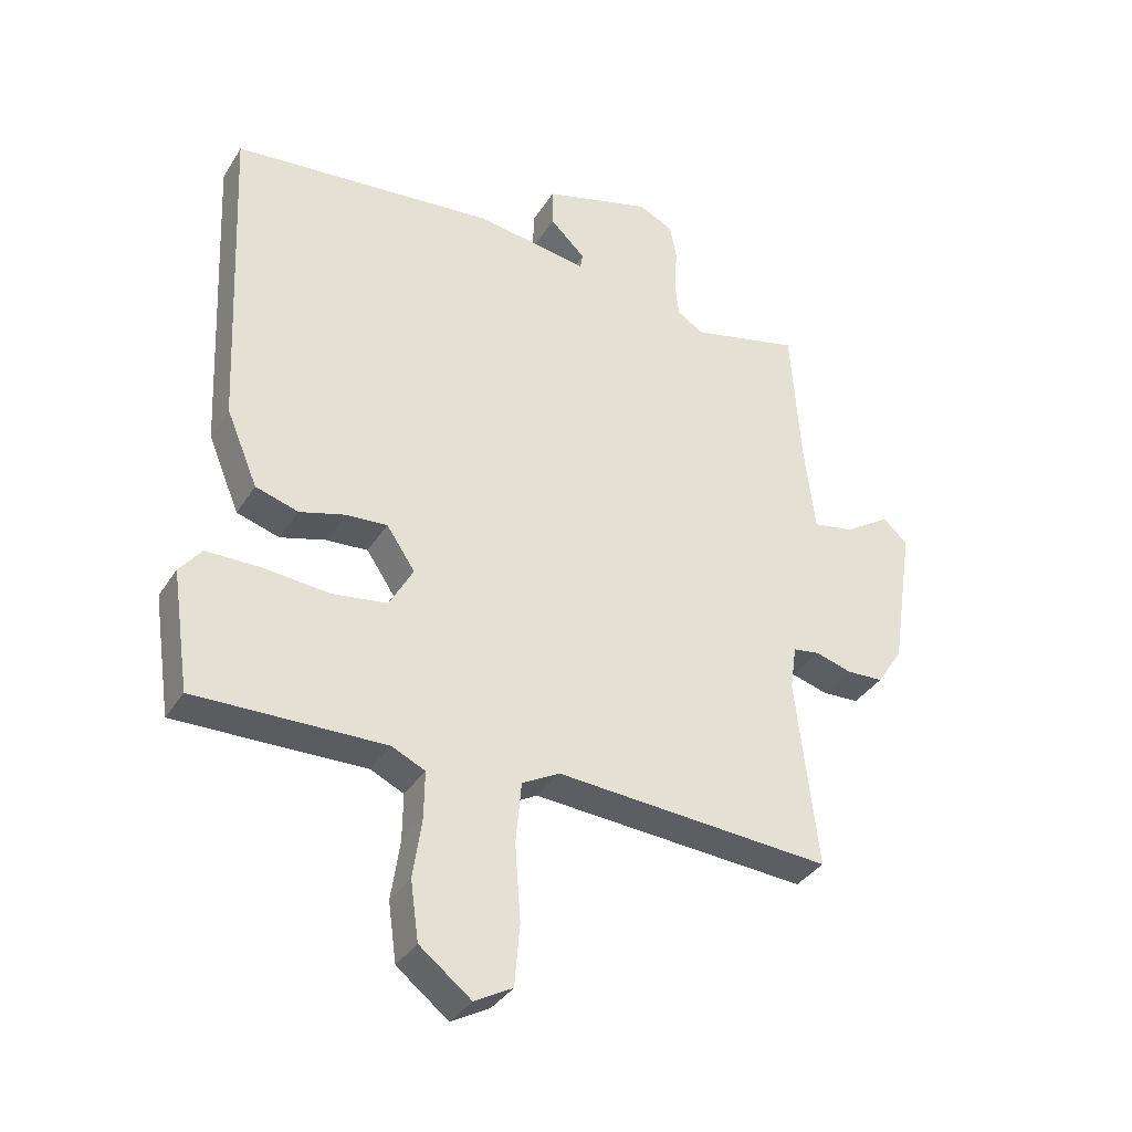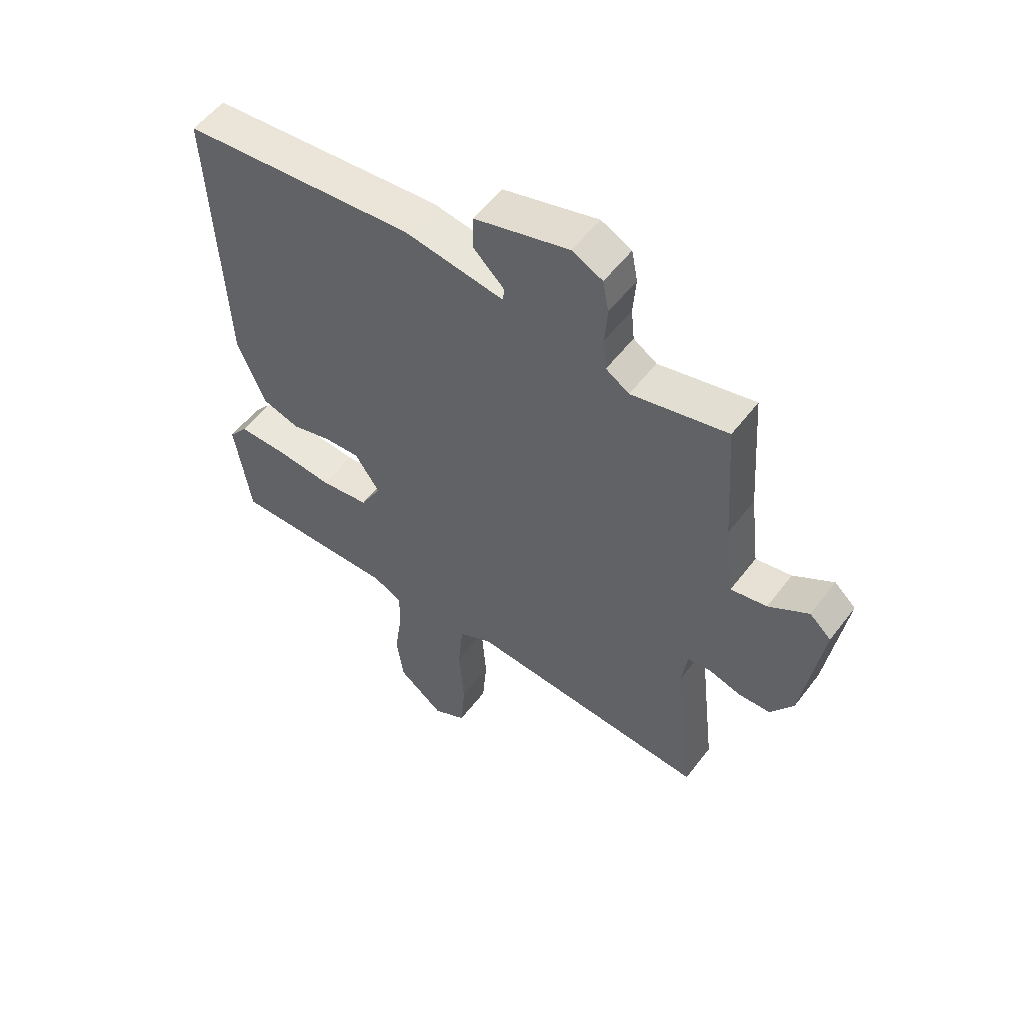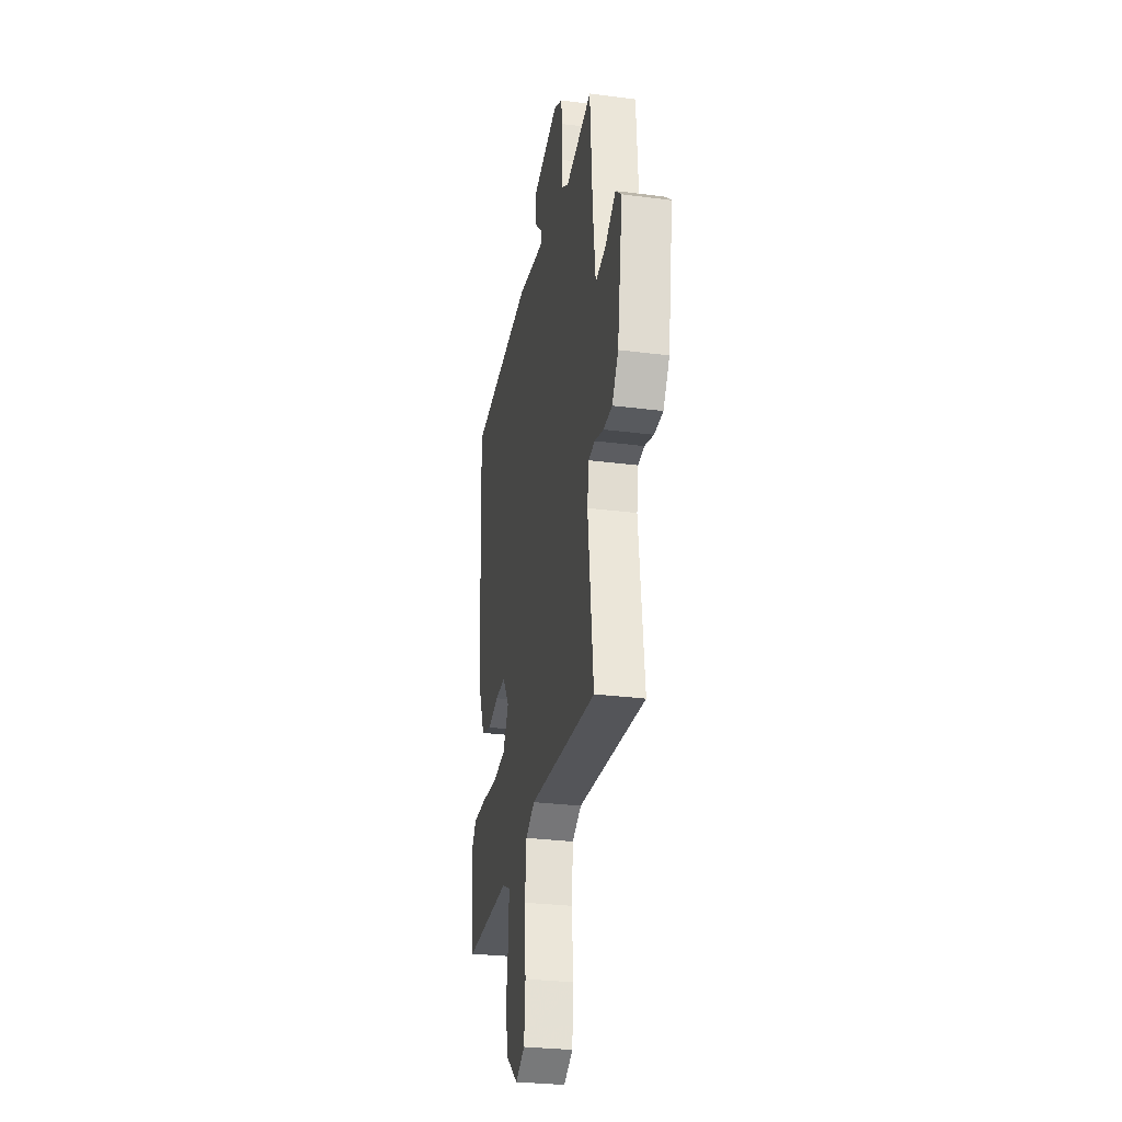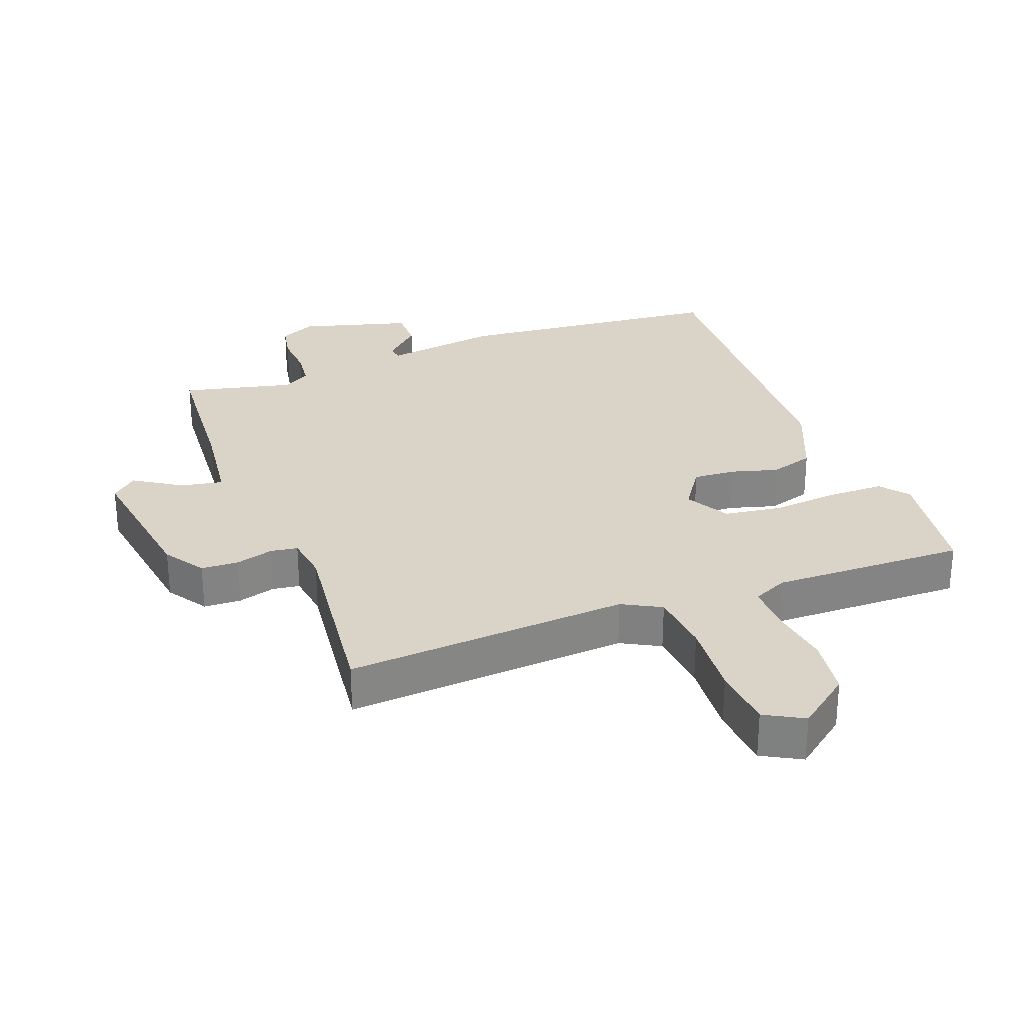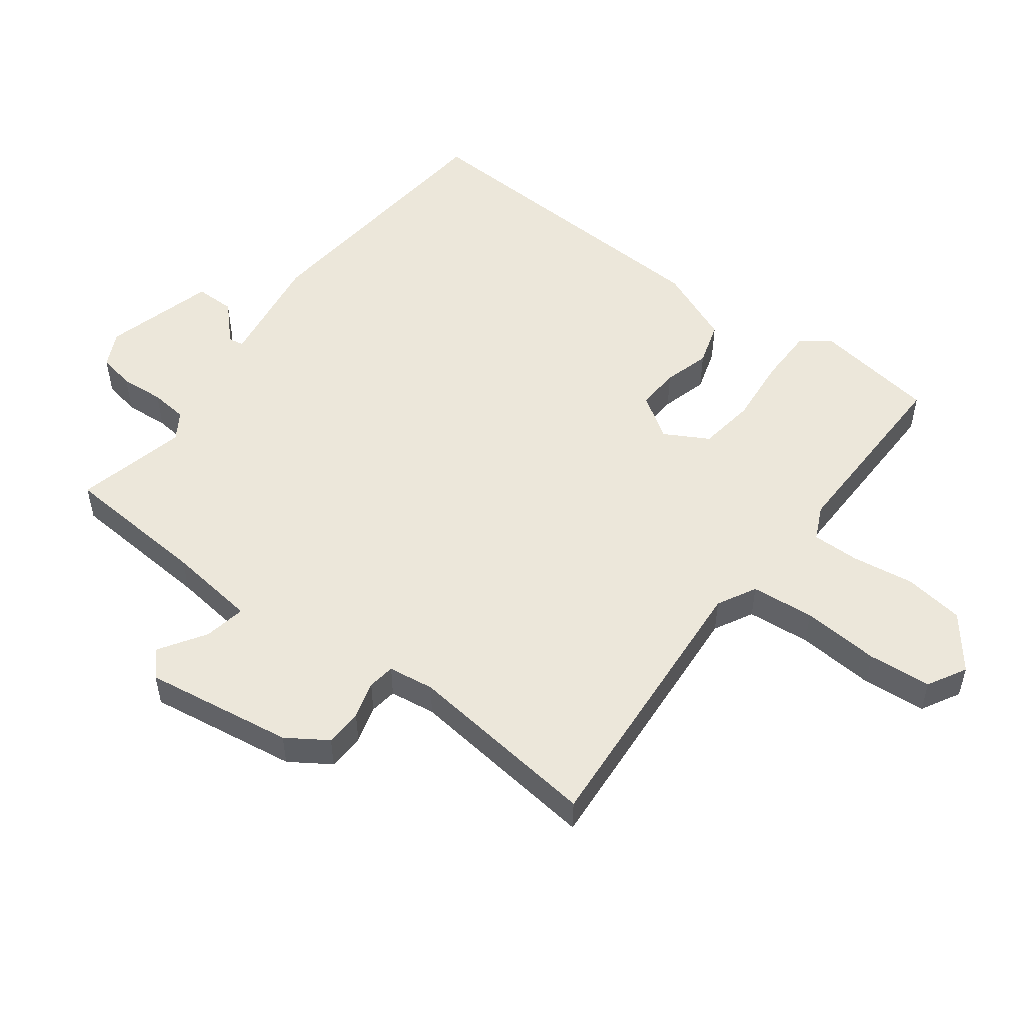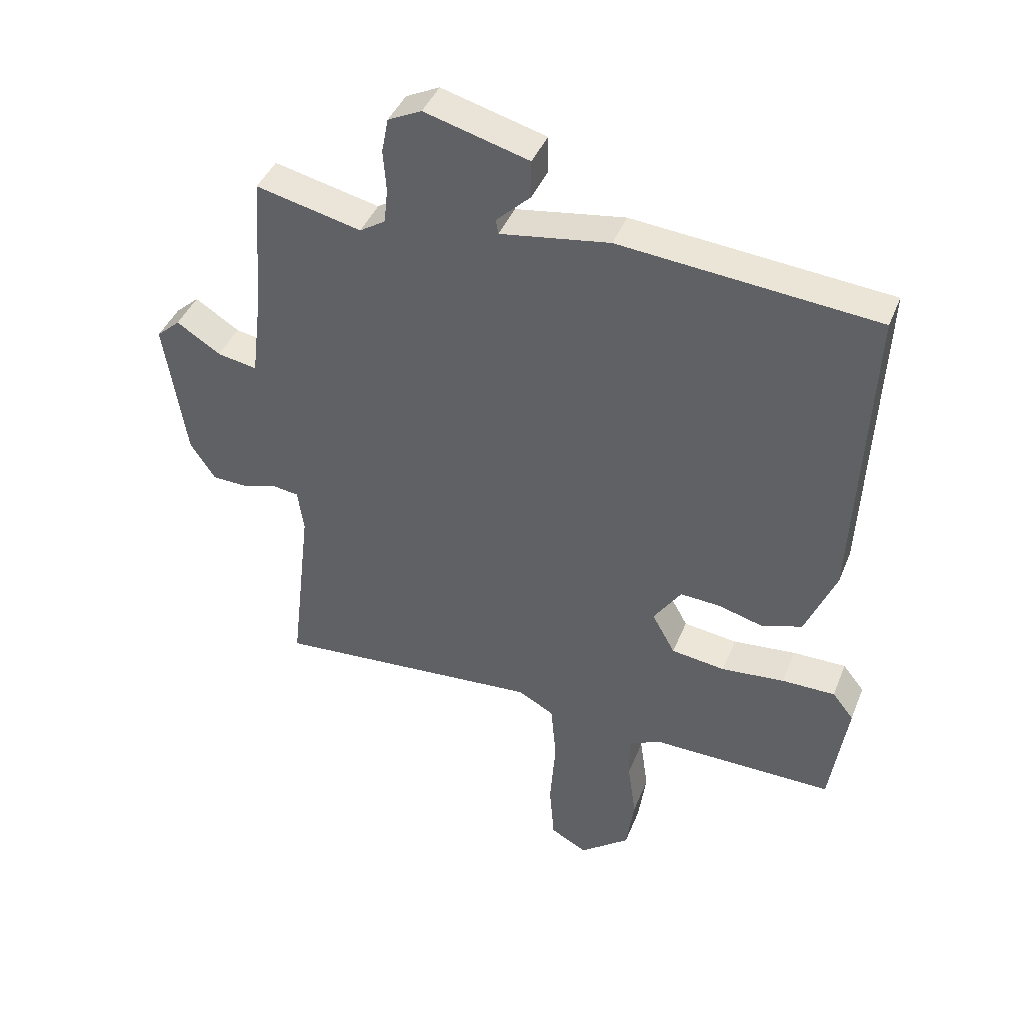
<metadata>
{"format":"obj","ext":"obj","renderer":"f3d","projection":"perspective","resolution":1024,"background":"white","views":[{"elev":-35.4,"azim":-28.0,"up":"+Z"},{"elev":54.8,"azim":36.6,"up":"+Z"},{"elev":-28.9,"azim":79.1,"up":"+Z"},{"elev":28.7,"azim":159.5,"up":"+Y"},{"elev":52.1,"azim":127.0,"up":"+Y"},{"elev":41.8,"azim":-159.2,"up":"+Z"}]}
</metadata>
<code>
v -0.5 0.07 0.5
v -0.08 0.07 0.538
v 0.099 0.07 0.51
v 0.103 0.07 0.534
v 0.047 0.07 0.588
v 0.047 0.07 0.65
v 0.218 0.07 0.697
v 0.273 0.07 0.67
v 0.284 0.07 0.613
v 0.279 0.07 0.545
v 0.285 0.07 0.487
v 0.327 0.07 0.46
v 0.5 0.07 0.5
v 0.516 0.07 0.272
v 0.533 0.07 0.133
v 0.598 0.07 0.145
v 0.67 0.07 0.191
v 0.709 0.07 0.156
v 0.674 0.07 -0.075
v 0.633 0.07 -0.137
v 0.575 0.07 -0.139
v 0.517 0.07 -0.122
v 0.475 0.07 -0.128
v 0.465 0.07 -0.199
v 0.5 0.07 -0.5
v 0.062 0.07 -0.467
v 0.002 0.07 -0.499
v -0.007 0.07 -0.597
v 0.002 0.07 -0.717
v -0.006 0.07 -0.815
v -0.066 0.07 -0.848
v -0.148 0.07 -0.784
v -0.161 0.07 -0.691
v -0.147 0.07 -0.595
v -0.146 0.07 -0.521
v -0.199 0.07 -0.496
v -0.5 0.07 -0.5
v -0.528 0.07 -0.31
v -0.493 0.07 -0.266
v -0.406 0.07 -0.266
v -0.302 0.07 -0.276
v -0.214 0.07 -0.264
v -0.176 0.07 -0.196
v -0.221 0.07 -0.129
v -0.287 0.07 -0.133
v -0.359 0.07 -0.153
v -0.427 0.07 -0.132
v -0.477 0.07 -0.012
v -0.5 0 0.5
v -0.08 0 0.538
v 0.099 0 0.51
v 0.103 0 0.534
v 0.047 0 0.588
v 0.047 0 0.65
v 0.218 0 0.697
v 0.273 0 0.67
v 0.284 0 0.613
v 0.279 0 0.545
v 0.285 0 0.487
v 0.327 0 0.46
v 0.5 0 0.5
v 0.516 0 0.272
v 0.533 0 0.133
v 0.598 0 0.145
v 0.67 0 0.191
v 0.709 0 0.156
v 0.674 0 -0.075
v 0.633 0 -0.137
v 0.575 0 -0.139
v 0.517 0 -0.122
v 0.475 0 -0.128
v 0.465 0 -0.199
v 0.5 0 -0.5
v 0.062 0 -0.467
v 0.002 0 -0.499
v -0.007 0 -0.597
v 0.002 0 -0.717
v -0.006 0 -0.815
v -0.066 0 -0.848
v -0.148 0 -0.784
v -0.161 0 -0.691
v -0.147 0 -0.595
v -0.146 0 -0.521
v -0.199 0 -0.496
v -0.5 0 -0.5
v -0.528 0 -0.31
v -0.493 0 -0.266
v -0.406 0 -0.266
v -0.302 0 -0.276
v -0.214 0 -0.264
v -0.176 0 -0.196
v -0.221 0 -0.129
v -0.287 0 -0.133
v -0.359 0 -0.153
v -0.427 0 -0.132
v -0.477 0 -0.012
f 1 2 3
f 48 1 3
f 47 48 3
f 46 47 3
f 45 46 3
f 44 45 3
f 43 44 3
f 39 40 41
f 38 39 41
f 37 38 41
f 36 37 41
f 35 36 41 42
f 32 33 34
f 31 32 34
f 30 31 34
f 29 30 34
f 28 29 34
f 27 28 34 35
f 35 42 43
f 27 35 43
f 26 27 43
f 20 21 22
f 19 20 22
f 18 19 22
f 17 18 22
f 16 17 22
f 15 16 22 23
f 14 15 23
f 14 23 24
f 13 14 24
f 12 13 24
f 8 9 10
f 7 8 10
f 6 7 10
f 5 6 10
f 4 5 10
f 3 4 10 11
f 25 26 43
f 24 25 43
f 12 24 43
f 11 12 43
f 3 11 43
f 51 50 49
f 51 49 96
f 51 96 95
f 51 95 94
f 51 94 93
f 51 93 92
f 51 92 91
f 89 88 87
f 89 87 86
f 89 86 85
f 89 85 84
f 90 89 84 83
f 82 81 80
f 82 80 79
f 82 79 78
f 82 78 77
f 82 77 76
f 83 82 76 75
f 91 90 83
f 91 83 75
f 91 75 74
f 70 69 68
f 70 68 67
f 70 67 66
f 70 66 65
f 70 65 64
f 71 70 64 63
f 71 63 62
f 72 71 62
f 72 62 61
f 72 61 60
f 58 57 56
f 58 56 55
f 58 55 54
f 58 54 53
f 58 53 52
f 59 58 52 51
f 91 74 73
f 91 73 72
f 91 72 60
f 91 60 59
f 91 59 51
f 1 49 50 2
f 2 50 51 3
f 3 51 52 4
f 4 52 53 5
f 5 53 54 6
f 6 54 55 7
f 7 55 56 8
f 8 56 57 9
f 9 57 58 10
f 10 58 59 11
f 11 59 60 12
f 12 60 61 13
f 13 61 62 14
f 14 62 63 15
f 15 63 64 16
f 16 64 65 17
f 17 65 66 18
f 18 66 67 19
f 19 67 68 20
f 20 68 69 21
f 21 69 70 22
f 22 70 71 23
f 23 71 72 24
f 24 72 73 25
f 25 73 74 26
f 26 74 75 27
f 27 75 76 28
f 28 76 77 29
f 29 77 78 30
f 30 78 79 31
f 31 79 80 32
f 32 80 81 33
f 33 81 82 34
f 34 82 83 35
f 35 83 84 36
f 36 84 85 37
f 37 85 86 38
f 38 86 87 39
f 39 87 88 40
f 40 88 89 41
f 41 89 90 42
f 42 90 91 43
f 43 91 92 44
f 44 92 93 45
f 45 93 94 46
f 46 94 95 47
f 47 95 96 48
f 48 96 49 1

</code>
